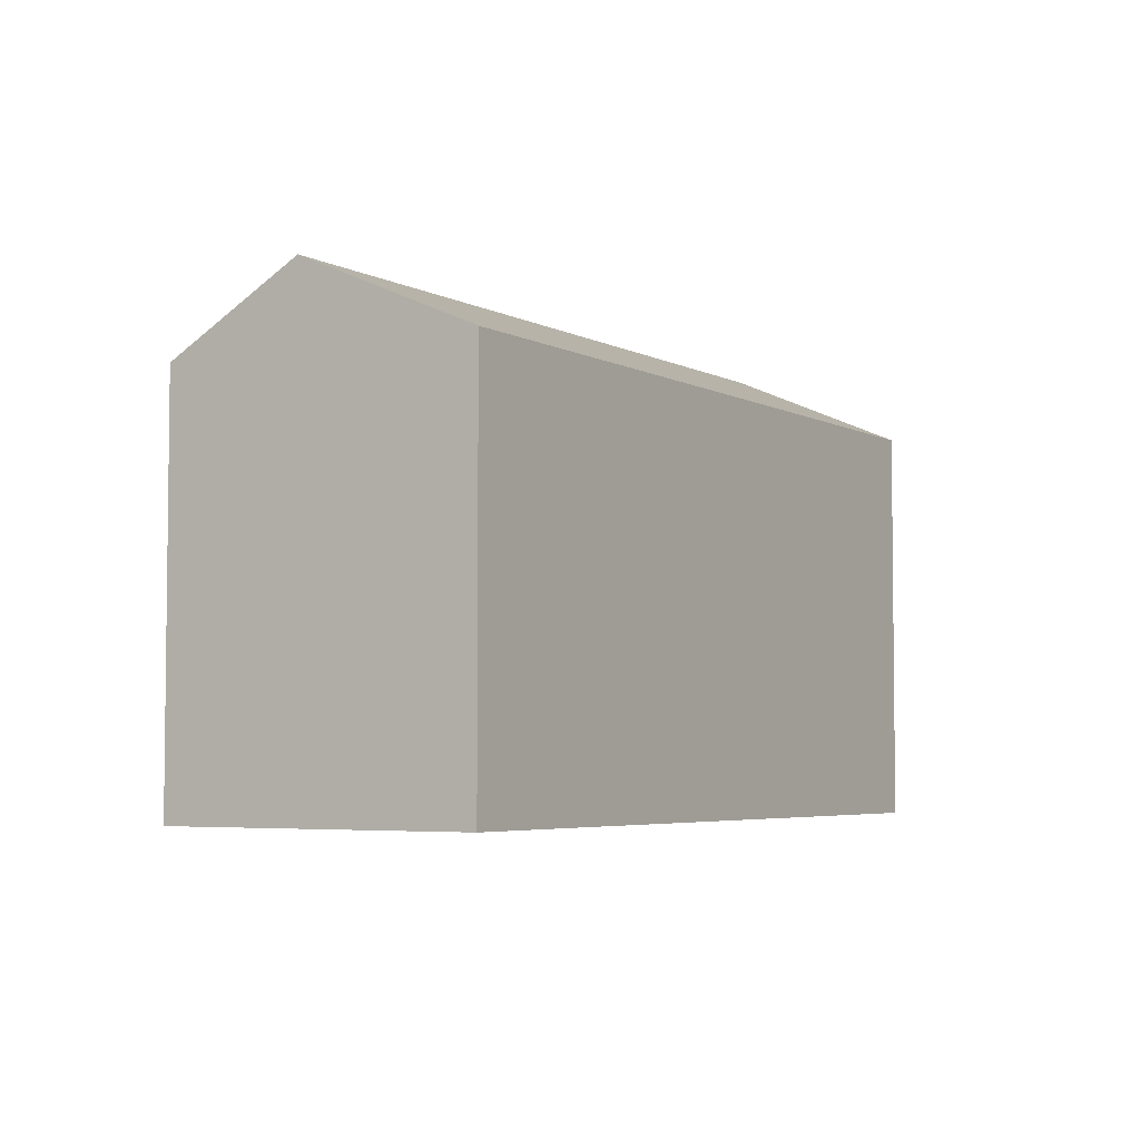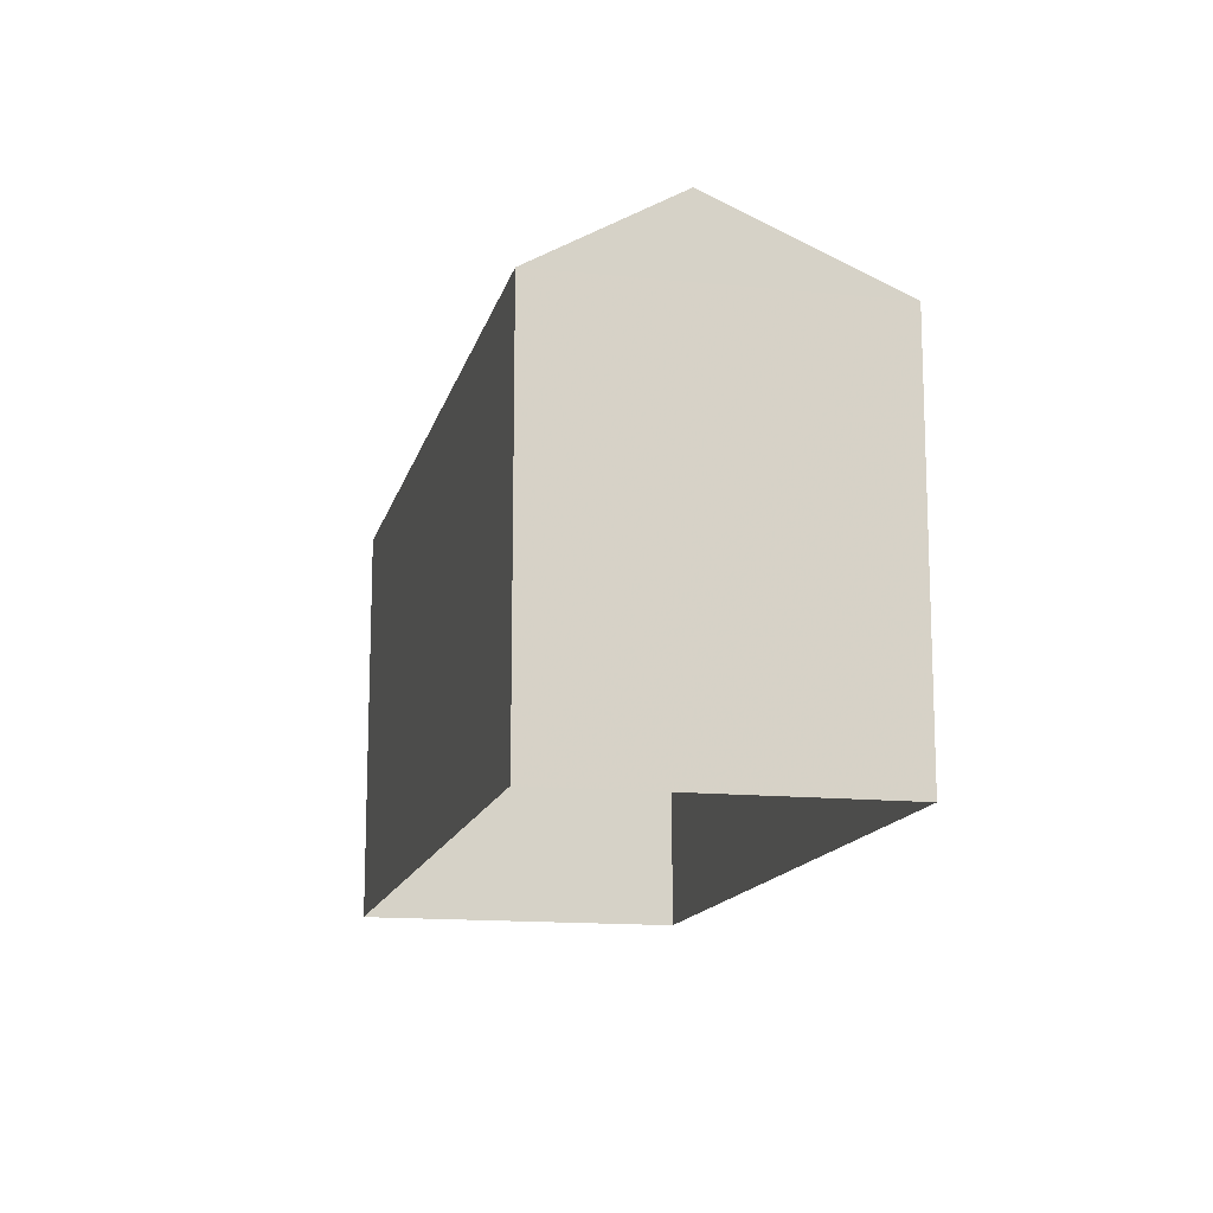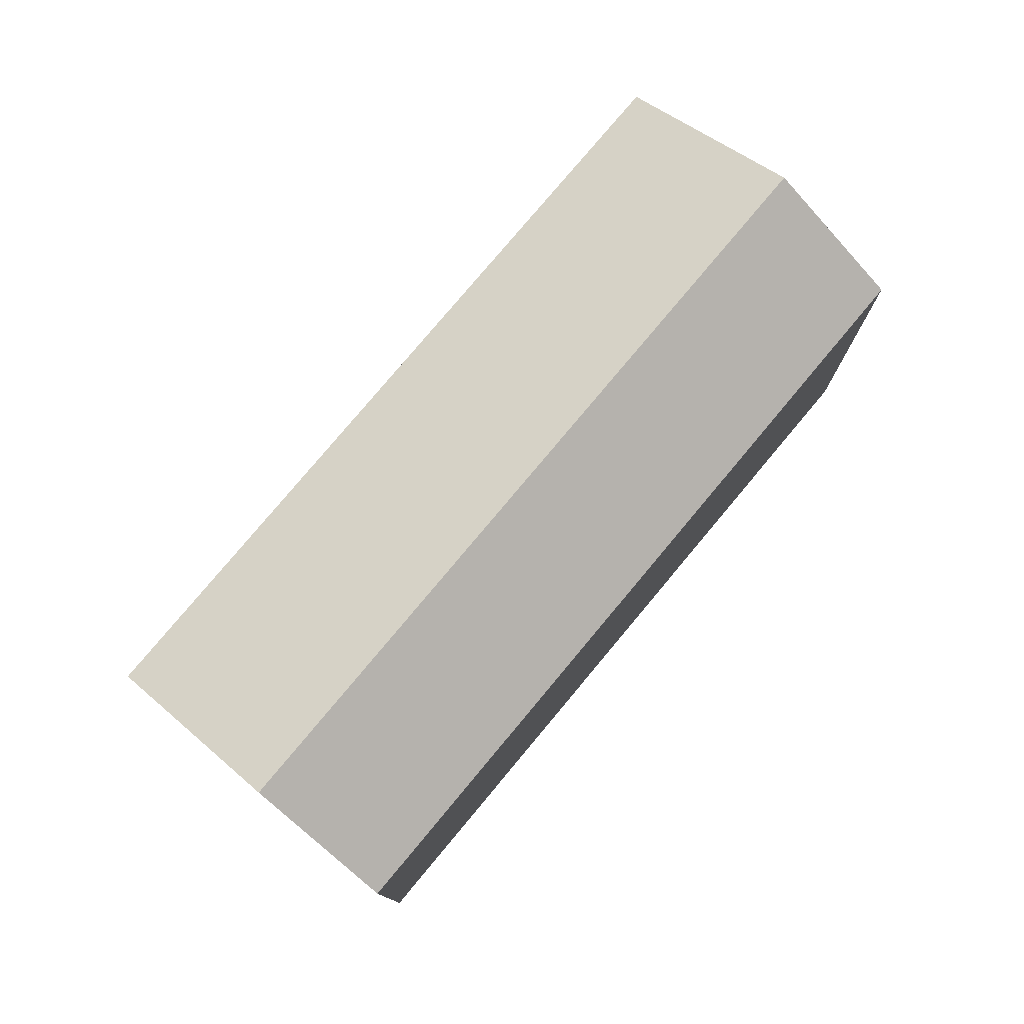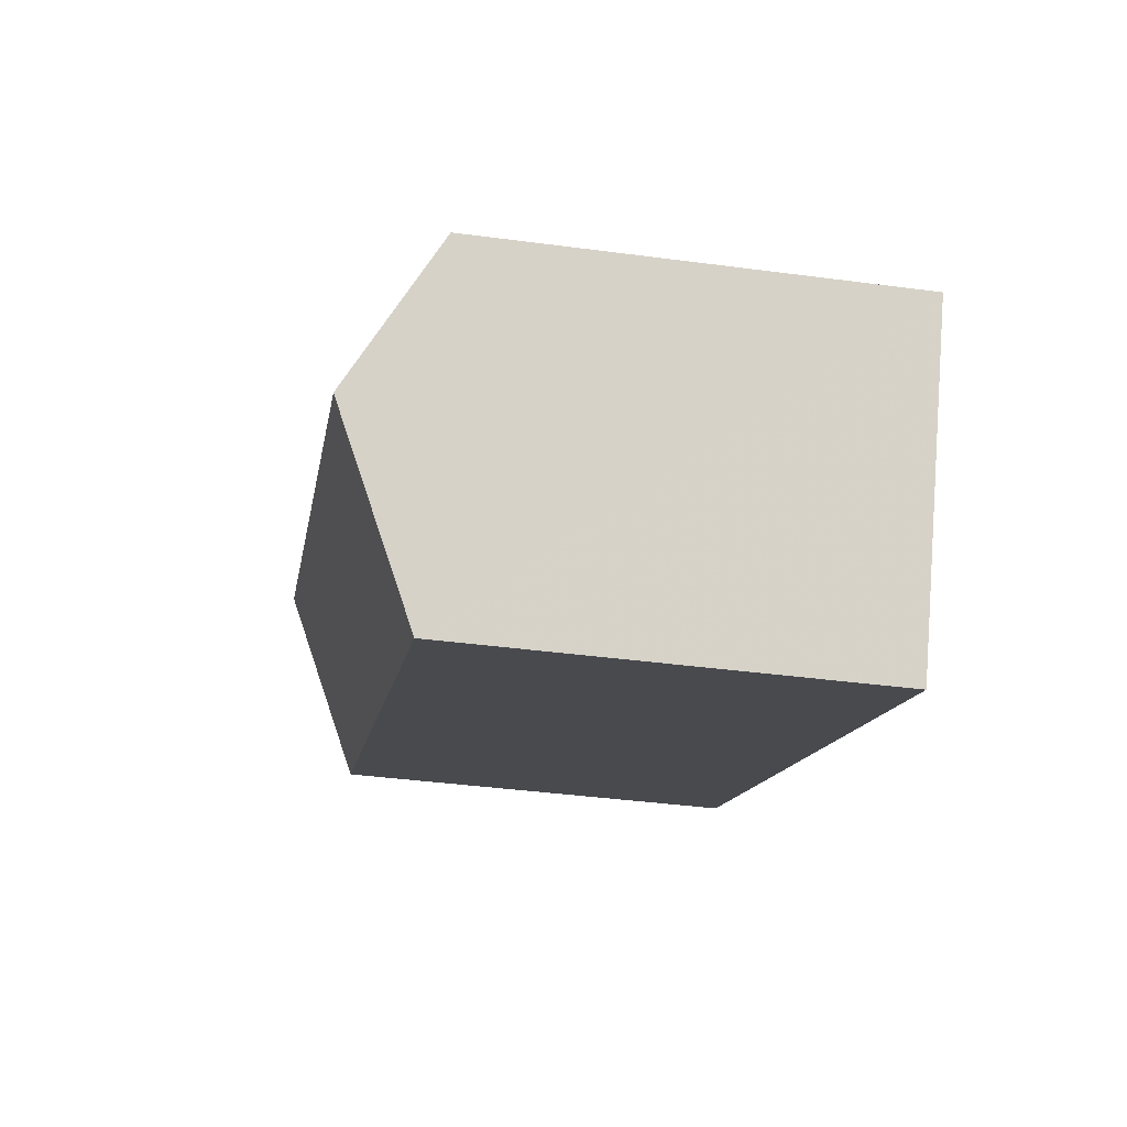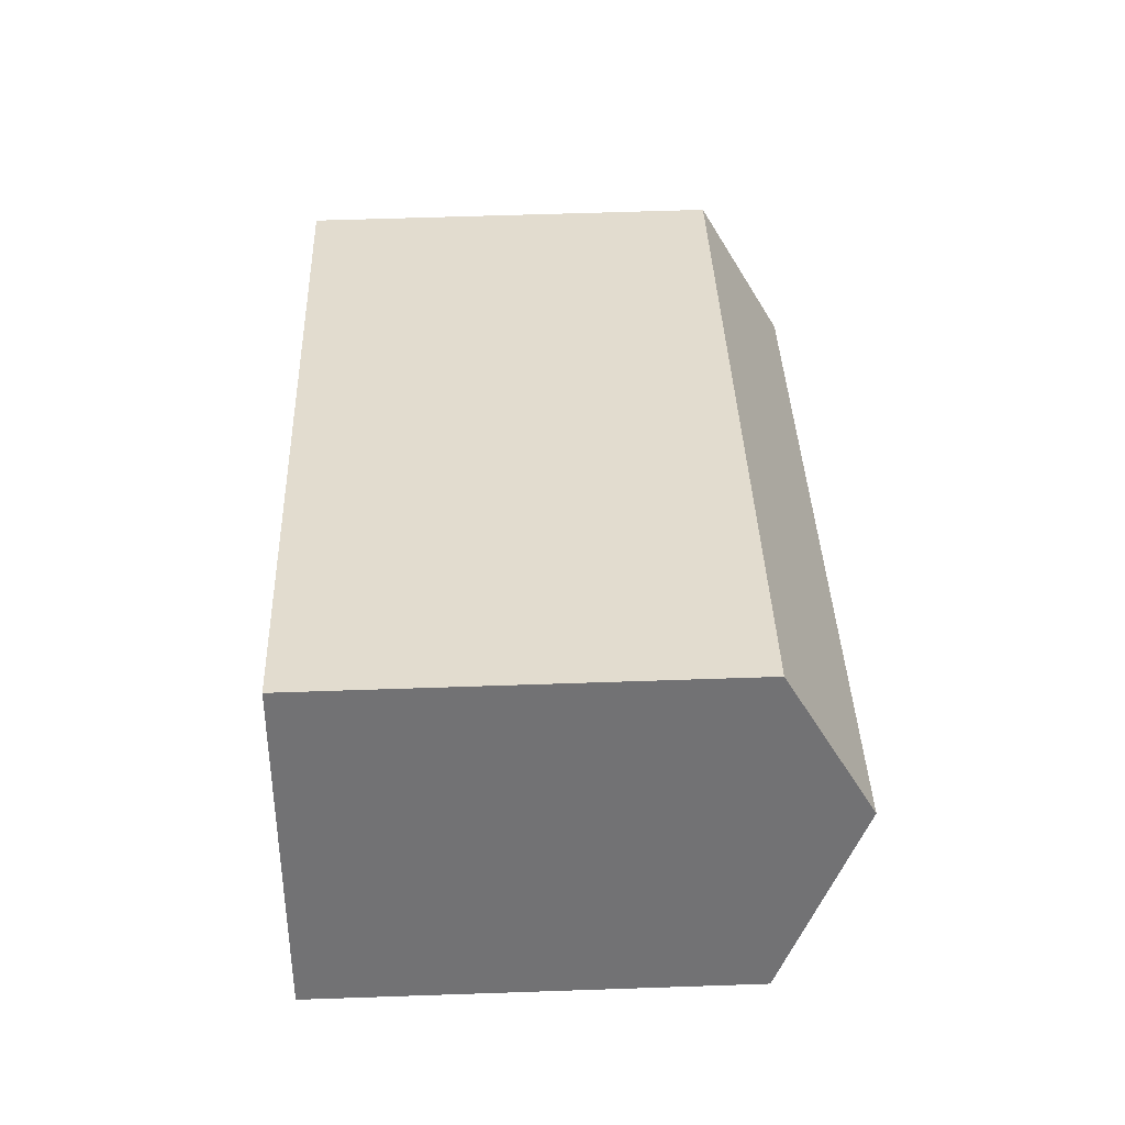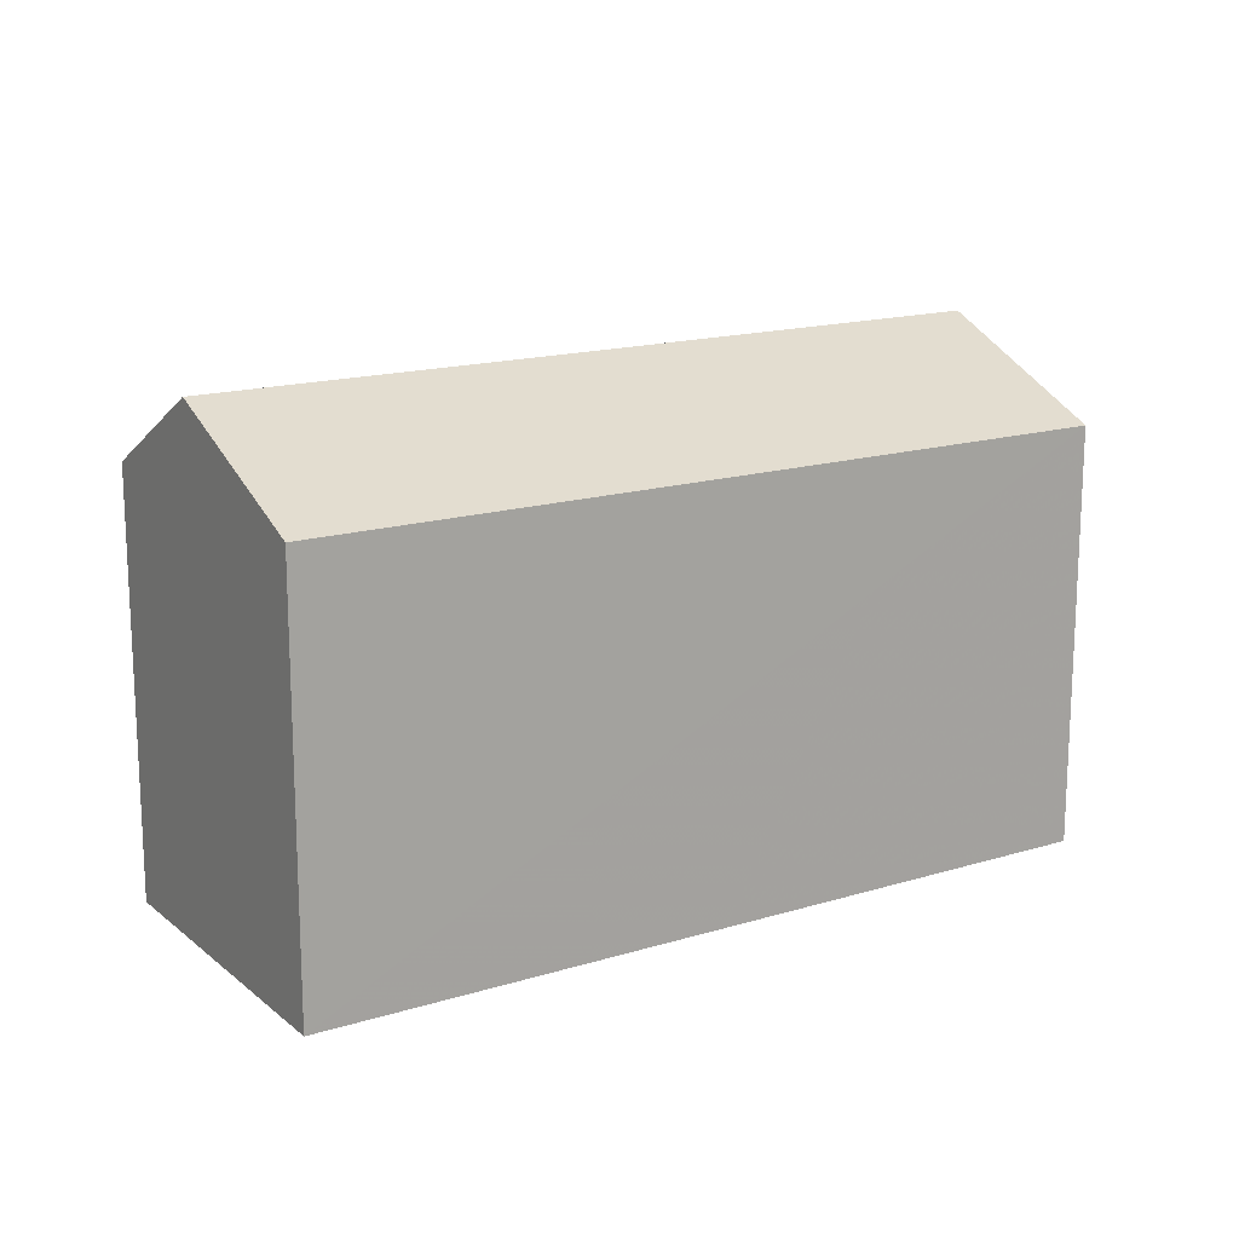
<metadata>
{"format":"obj","ext":"obj","renderer":"f3d","projection":"perspective","resolution":1024,"background":"white","views":[{"elev":-4.6,"azim":-84.8,"up":"+Z"},{"elev":-14.1,"azim":-129.8,"up":"+Z"},{"elev":78.2,"azim":103.1,"up":"+Z"},{"elev":-39.6,"azim":80.6,"up":"+Y"},{"elev":61.7,"azim":-92.0,"up":"+Y"},{"elev":16.1,"azim":-59.3,"up":"+Z"}]}
</metadata>
<code>
v -1.252e+04 -3.379e+04 36.91
v -1.252e+04 -3.378e+04 36.91
v -1.251e+04 -3.379e+04 36.91
v -1.253e+04 -3.379e+04 36.91
v -1.252e+04 -3.378e+04 42.71
v -1.252e+04 -3.379e+04 43.85
v -1.251e+04 -3.379e+04 42.71
v -1.253e+04 -3.379e+04 43.85
v -1.252e+04 -3.379e+04 42.71
v -1.253e+04 -3.379e+04 42.71
f 1 2 3
f 1 4 2
f 5 6 7
f 8 6 5
f 6 8 9
f 9 8 10
f 8 5 10
f 6 9 7
f 9 1 3
f 7 9 3
f 9 4 1
f 9 10 4
f 10 2 4
f 10 5 2
f 7 3 2
f 5 7 2

</code>
